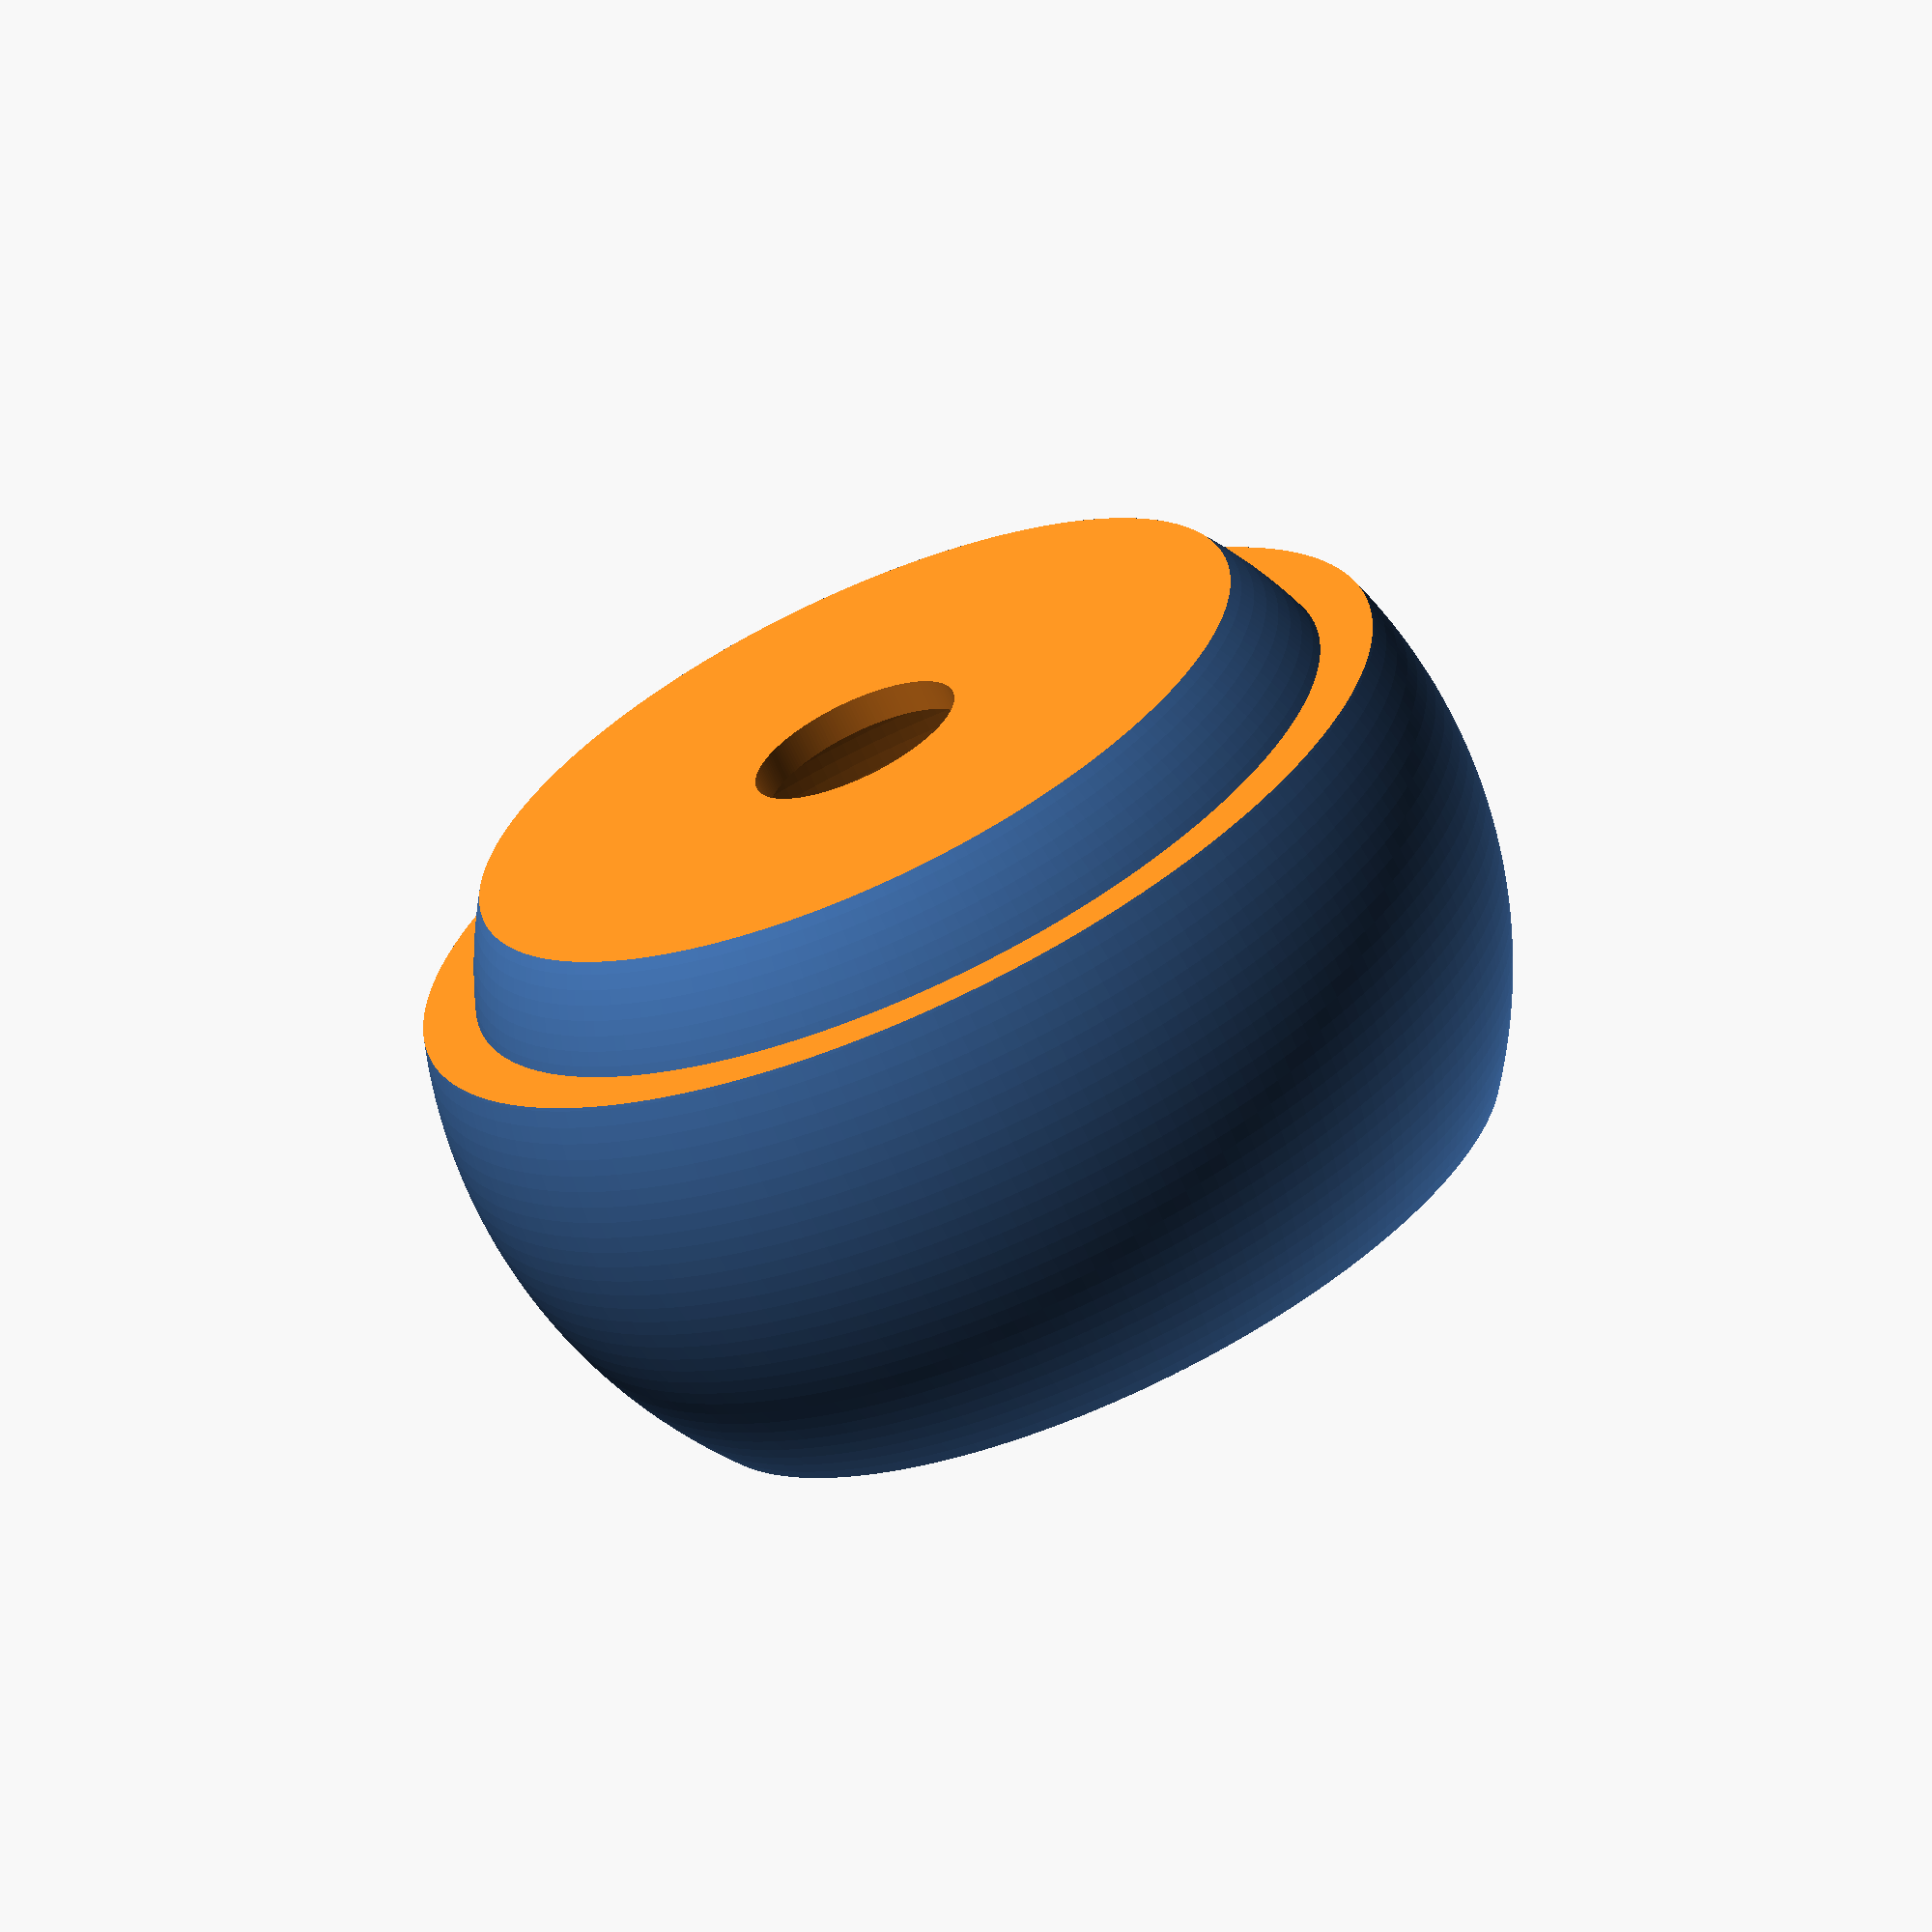
<openscad>
//Succulent Spherical Planter
//by: BCM
//date: 8/4/2018
//units: mm
//description: Spherical succulent planter with a top and bottom where the bottom has some drainage reserve
//version 1.0: Base

////////////////////////////////////////////////////
/////////////       INPUTS /////////////////////////
////////////////////////////////////////////////////

option = 1; //1: Planter, 2: Base, 3: Assembly

$fn = 200; //Poloygons on a sphere constant
EPS = 0.001; //Arbitrarily small number to avoid coincident faces
offset=0; //Offset for displaying assembly

r1 = 50; //Outside radius

t = 3; //Thickness

z1 = 80; //Top coordinate
z2 = 35; //Planter/base connection
z7 = 17.5; //Bottom coordinate
//Height = z1 - z7

g1 = 5; //Gap on bottom for reservoir
g2 = 0.5; //Gap between planter and base at connection
g3 = 2; //Gap between planter and base circles


b1 = 15; //Foot lengths
b2 = 10; //Planter hole diameter
b4 = 15; //Foot widths

x2 = 15; //Footing offsets

////////////////////////////////////////////////////
/////////////       CALCULATED PARAMETERS  /////////
////////////////////////////////////////////////////
r2 = r1 - t; //Base inside radius
r3 = r2 - g3; //Planter outside radius for height of base
r4 = r3 - t; //Planter inside radius


z6 = z7 + t ;//Top of inside of base
z5 = z6 + g1; //Bottom of planter
z4 = z5 + t; //Top of inside of planter
z3 = z2 - g2; //Top of base


theta = asin((z1-r1)/r1);
x1=r1*cos(theta);

////////////////////////////////////////////////////
/////////////       RENDERS ////////////////////////
////////////////////////////////////////////////////

if (option == 3){
    translate([0, 0, r1])
        intersection(){
            union(){
                Planter();
                translate([0, 0, -offset])
                    Base();
            }
            translate([0, r1/2, 0])
                cube([2*r1, r1, 2*r1], center=true);
        }
    }

if(option == 2){
    Base();
}

if(option == 1){
    Planter();
}
////////////////////////////////////////////////////
/////////////       FUNCTIONS //////////////////////
////////////////////////////////////////////////////







////////////////////////////////////////////////////
/////////////       MODULUES ///////////////////////
////////////////////////////////////////////////////

module Planter()
//Top planter
{
    difference()
    {
        //Elements added
        union()
        {
            //Full thickness top sphere
            Partial_Sphere(r1, z2, z1, r1);
            
            //Reduced thickness bottom sphere
            Partial_Sphere(r3, z5, z1, r1);
        }
        
        //Elements removed
        union ()
        {
            //Inside sphere
            Partial_Sphere(r4, z4, z1+1, r1);
            
            //Top Cylinder
            //Avoids unnecessary smll hole
            cylinder(r=x1, h=r1);
            
            //Drain hole
            translate([0, 0, -r1])
                cylinder(r=b2, h=r1);
        }
    }
}

module Base()
{
    union()
    {
        difference()
        {
            Partial_Sphere(r1, z7, z3, r1);
            Partial_Sphere(r2, z6, z2, r1);
        }
        
        for(i=[0:90:270])
        {
            rotate([0, 0, i])
                translate([x2, -b4/2, -r1+z6-EPS])
                    cube([b1, b4, g1], center=false);
        }
    }
}


//*translate([0, 0, r1]) 
//    Partial_Sphere(90, 40, 180, r1);
module Partial_Sphere(radius, bot, top, r_out)
//Part of a sphere with a bottom and a top cut off
{
    difference()
    {
        union()
        {
            sphere(r=radius);
        }
        union()
        {
            translate([0, 0, -r_out+bot/2-EPS])
                cube([2*radius+EPS, 
                        2*radius+EPS, 
                        bot+EPS],
                    center=true);
            translate([0, 0, top/2+EPS])
                cube([2*radius+EPS, 
                        2*radius+EPS, 
                        2*r_out-top+EPS],
                    center=true);
        }
    }
}
</openscad>
<views>
elev=247.9 azim=232.6 roll=335.5 proj=o view=wireframe
</views>
